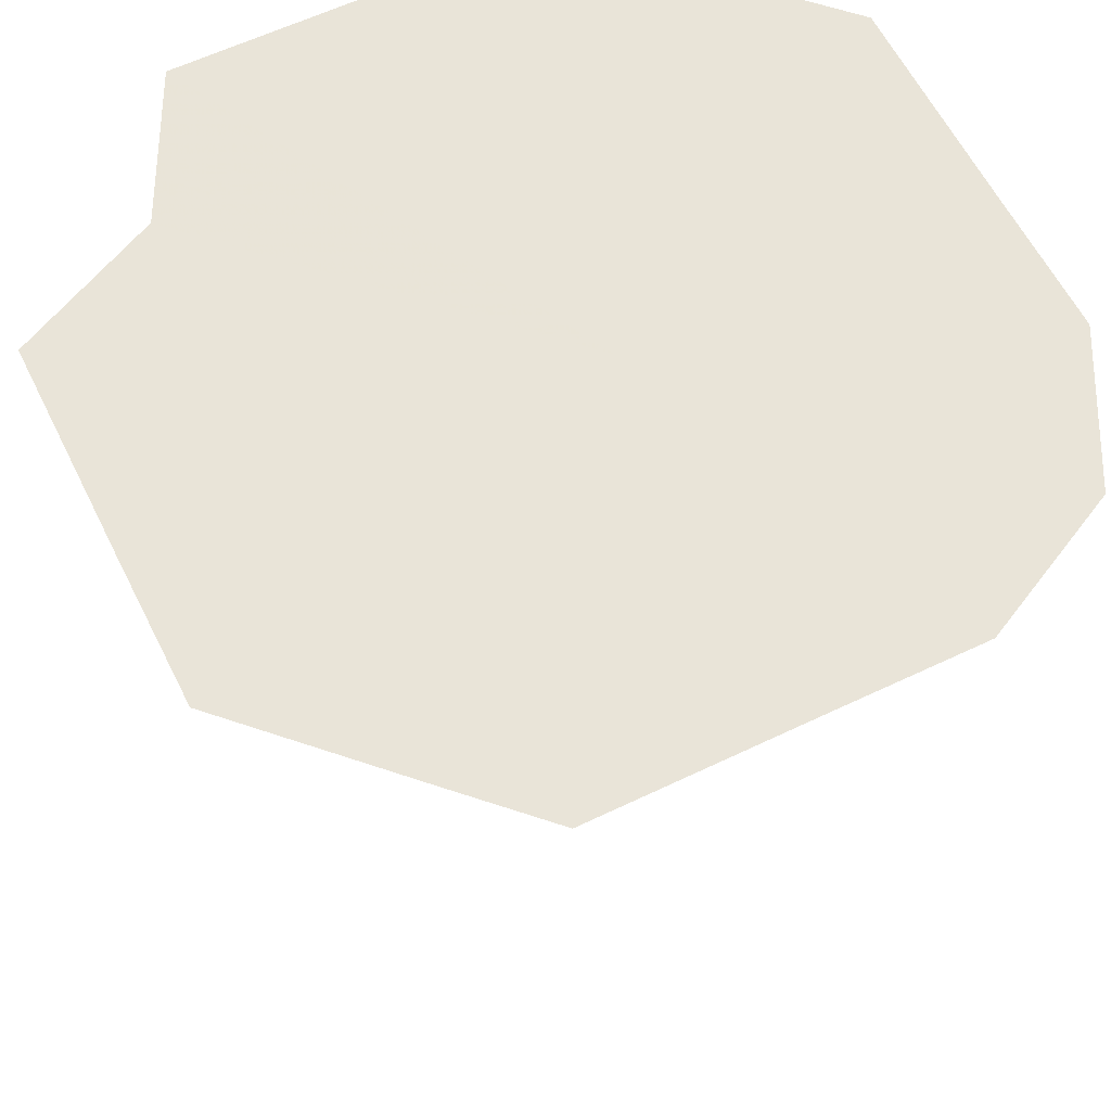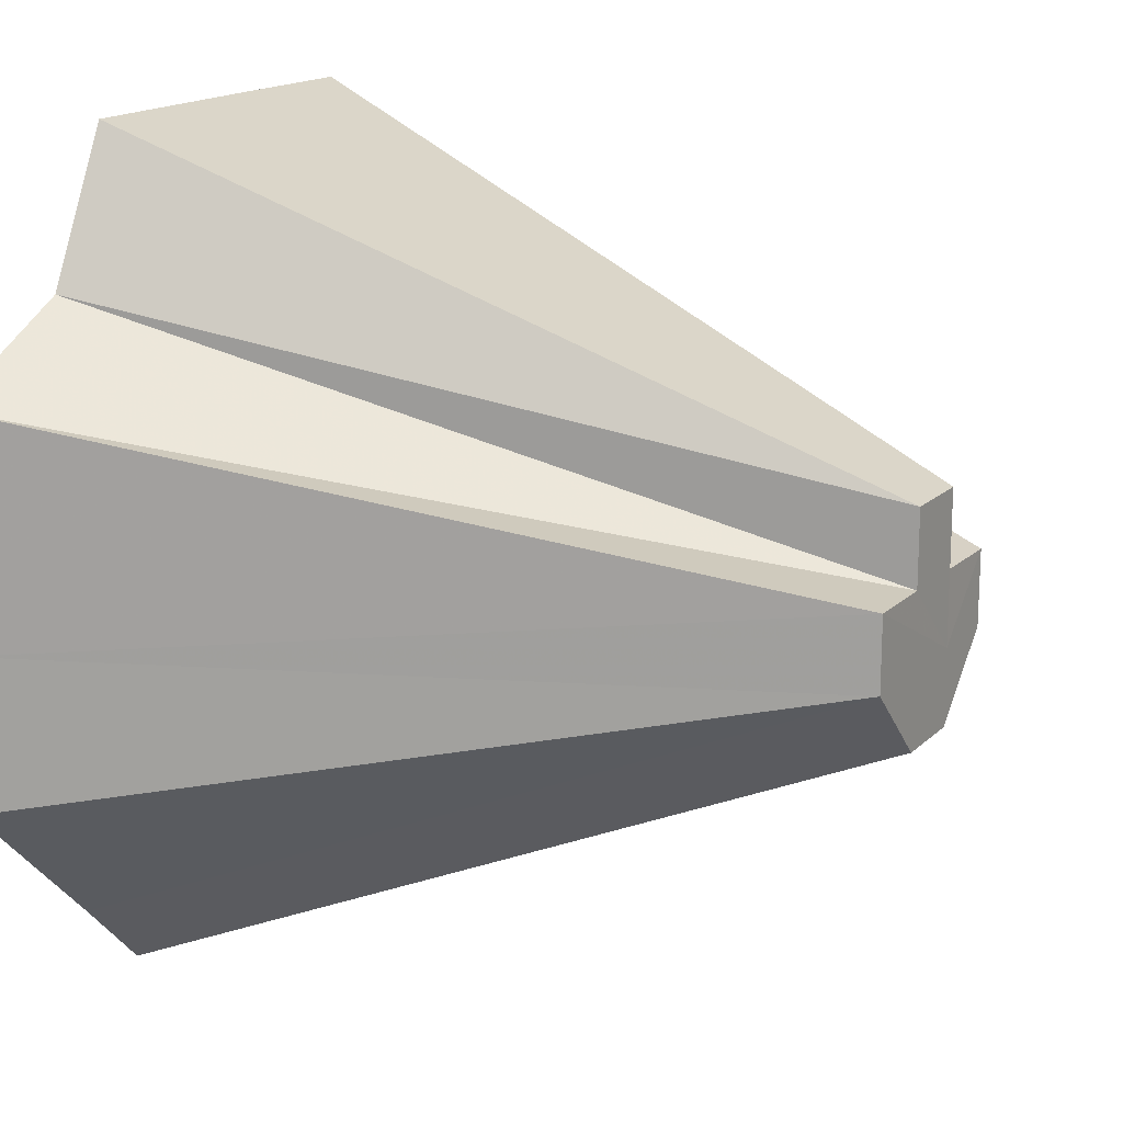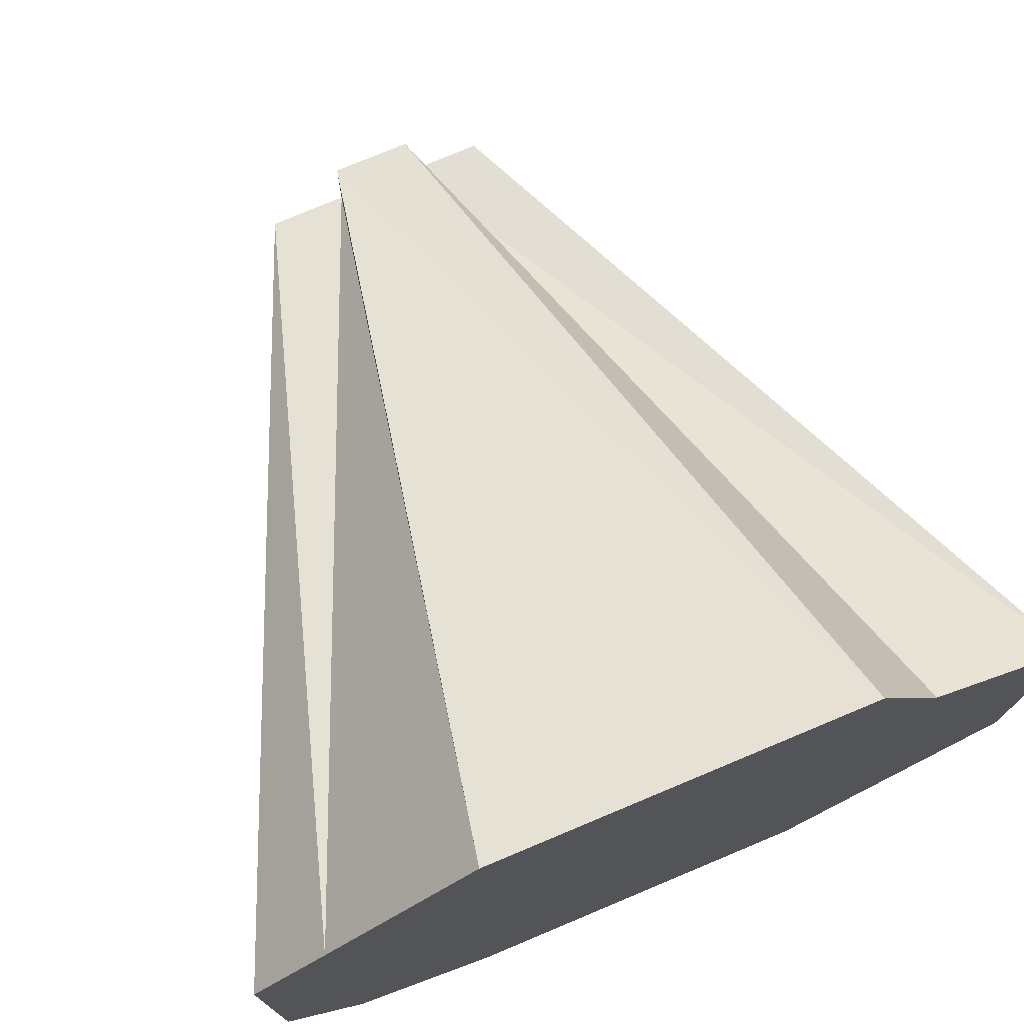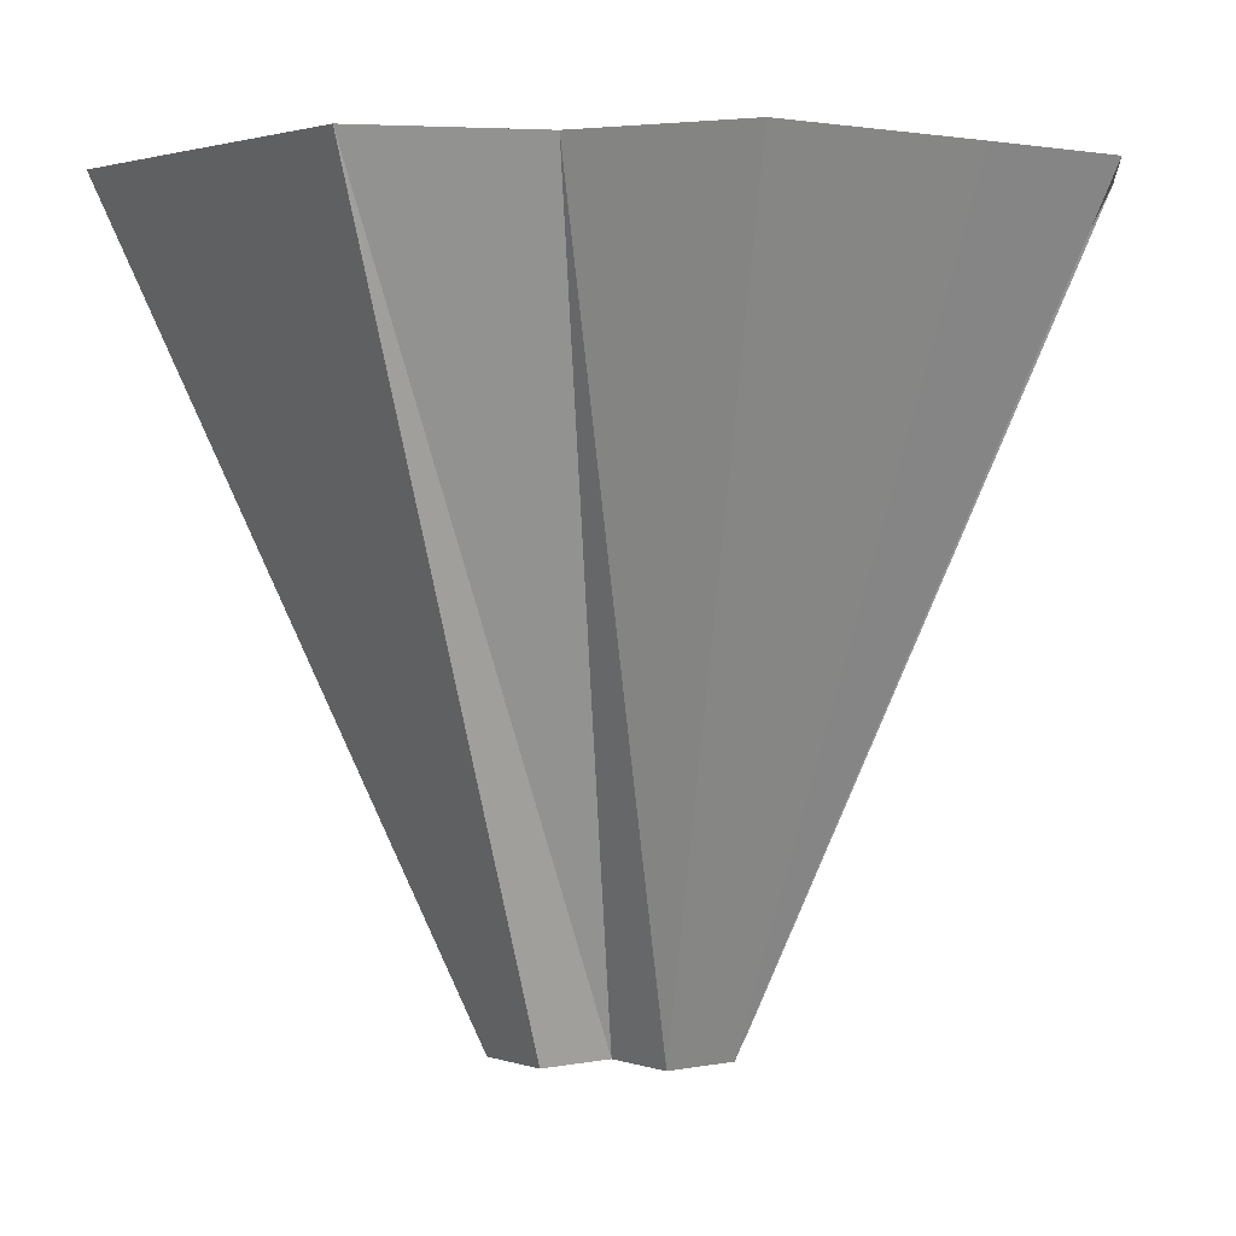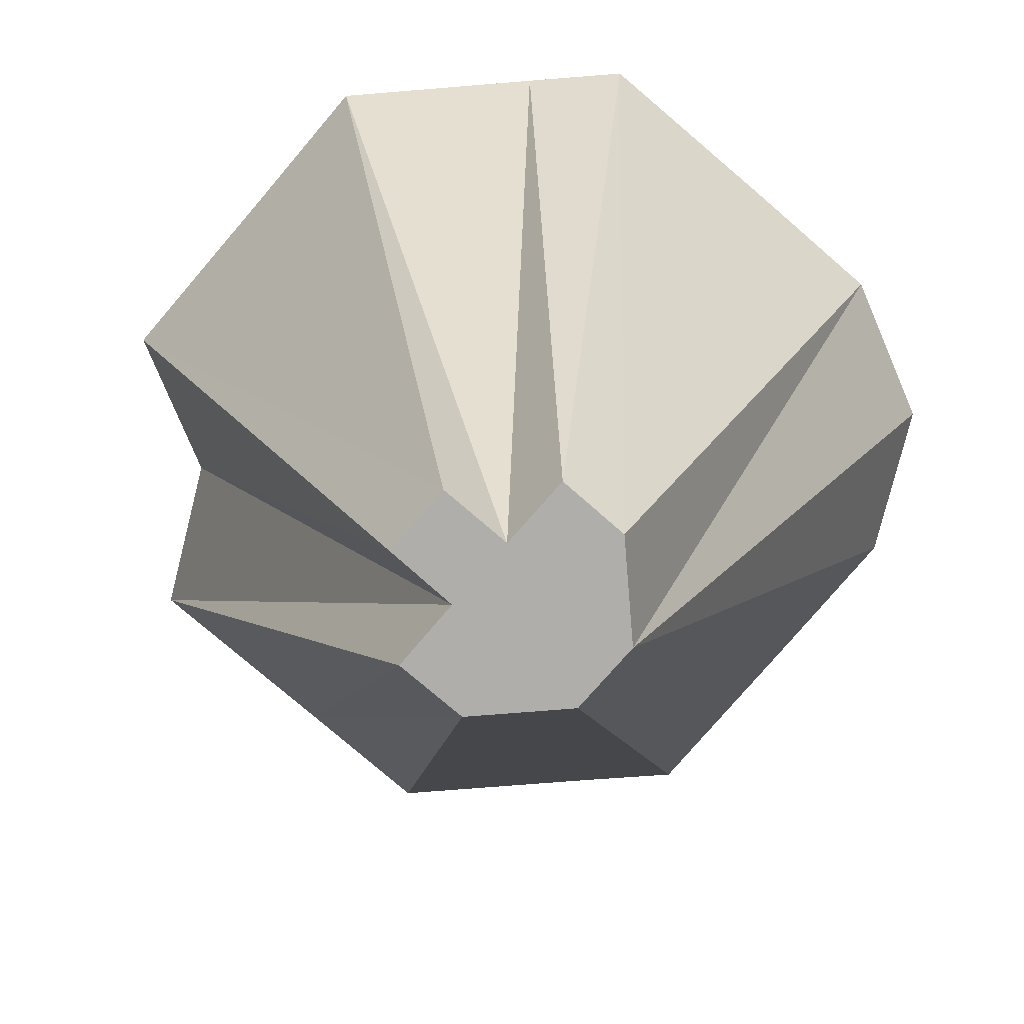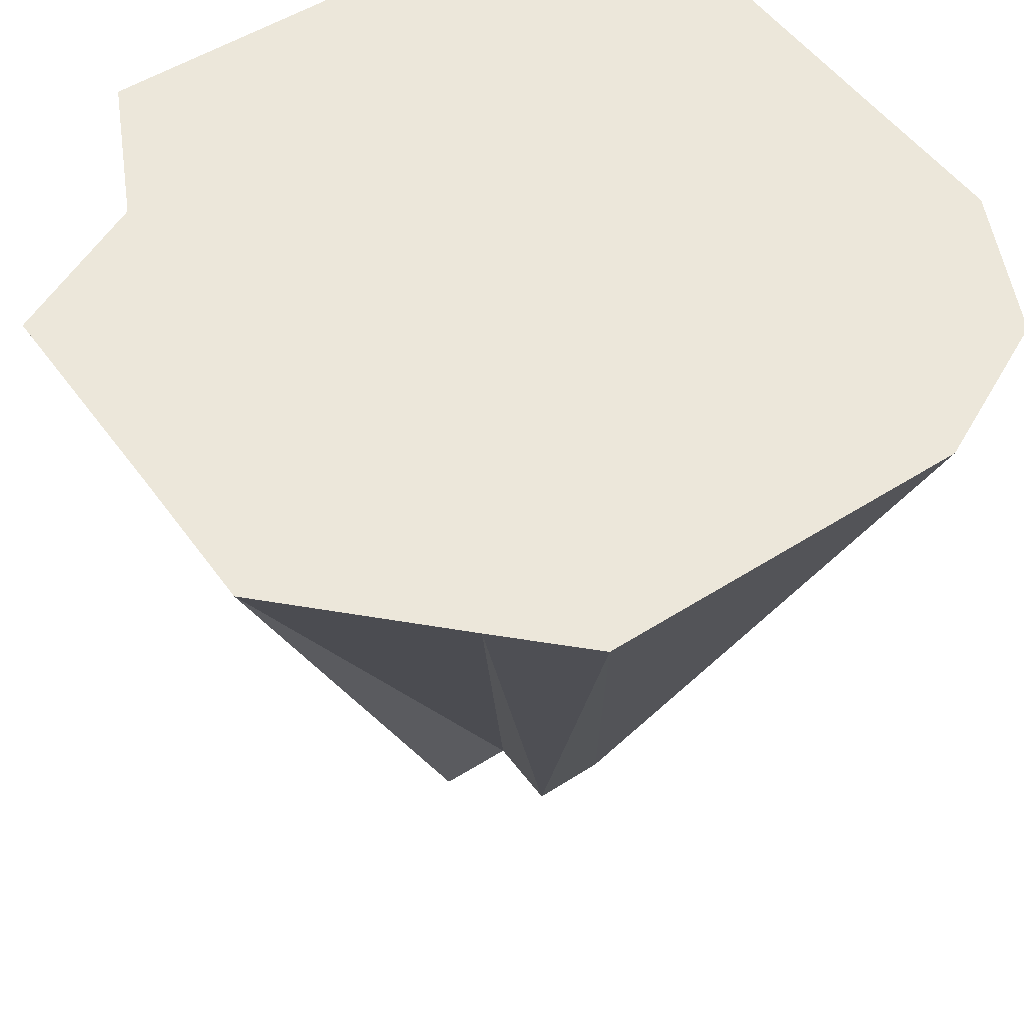
<metadata>
{"format":"obj","ext":"obj","renderer":"f3d","projection":"perspective","resolution":1024,"background":"white","views":[{"elev":60.4,"azim":-116.1,"up":"+Z"},{"elev":16.4,"azim":119.4,"up":"+Y"},{"elev":75.2,"azim":-22.8,"up":"+Y"},{"elev":1.8,"azim":141.8,"up":"+Z"},{"elev":-77.7,"azim":-130.6,"up":"+Z"},{"elev":51.5,"azim":-124.7,"up":"+Z"}]}
</metadata>
<code>
o 17432
v 2230 1864 10.07
v 2230 1864 10.17
v 2230 1864 10.17
v 2230 1864 10.07
v 2230 1864 10.17
v 2230 1864 10.07
v 2230 1864 10.17
v 2230 1864 10.17
v 2230 1864 10.07
v 2230 1864 10.07
v 2230 1864 10.17
v 2230 1864 10.17
v 2230 1864 10.07
v 2230 1864 10.17
v 2230 1864 10.07
v 2230 1864 10.07
v 2230 1864 10.17
v 2230 1864 10.17
v 2230 1864 10.17
v 2230 1864 10.17
v 2230 1864 10.07
v 2230 1864 10.17
v 2230 1864 10.07
v 2230 1864 10.17
v 2230 1864 10.17
v 2230 1864 10.17
v 2230 1864 10.07
v 2230 1864 10.17
v 2230 1864 10.17
v 2230 1864 10.17
v 2230 1864 10.17
v 2230 1864 10.07
v 2230 1864 10.17
v 2230 1864 10.17
v 2230 1864 10.17
v 2230 1864 10.07
v 2230 1864 10.17
v 2230 1864 10.17
v 2230 1864 10.07
v 2230 1864 10.17
v 2230 1864 10.17
v 2230 1864 10.07
v 2230 1864 10.17
v 2230 1864 10.17
v 2230 1864 10.17
v 2230 1864 10.17
v 2230 1864 10.17
v 2230 1864 10.17
v 2230 1864 10.17
v 2230 1864 10.17
v 2230 1864 10.17
v 2230 1864 10.17
v 2230 1864 10.17
v 2230 1864 10.17
v 2230 1864 10.17
v 2230 1864 10.17
v 2230 1864 10.17
v 2230 1864 10.17
v 2230 1864 10.17
v 2230 1864 10.17
f 1 2 3
f 4 3 5
f 6 5 7
f 6 4 8
f 6 9 4
f 10 7 11
f 10 6 12
f 10 9 6
f 13 10 14
f 15 9 10
f 16 9 15
f 16 15 17
f 16 18 19
f 16 20 18
f 21 22 20
f 23 16 24
f 23 9 16
f 23 19 25
f 23 25 26
f 27 9 23
f 27 23 28
f 27 26 29
f 27 29 30
f 27 30 31
f 32 9 27
f 32 27 33
f 32 31 34
f 32 34 35
f 36 9 32
f 36 32 37
f 36 35 38
f 39 9 36
f 39 38 40
f 39 36 41
f 42 39 43
f 44 45 46
f 45 47 46
f 48 44 46
f 47 49 46
f 50 48 46
f 49 51 46
f 52 50 46
f 51 53 46
f 54 52 46
f 53 55 46
f 56 54 46
f 55 57 46
f 58 56 46
f 57 59 46
f 60 58 46
f 59 60 46

</code>
